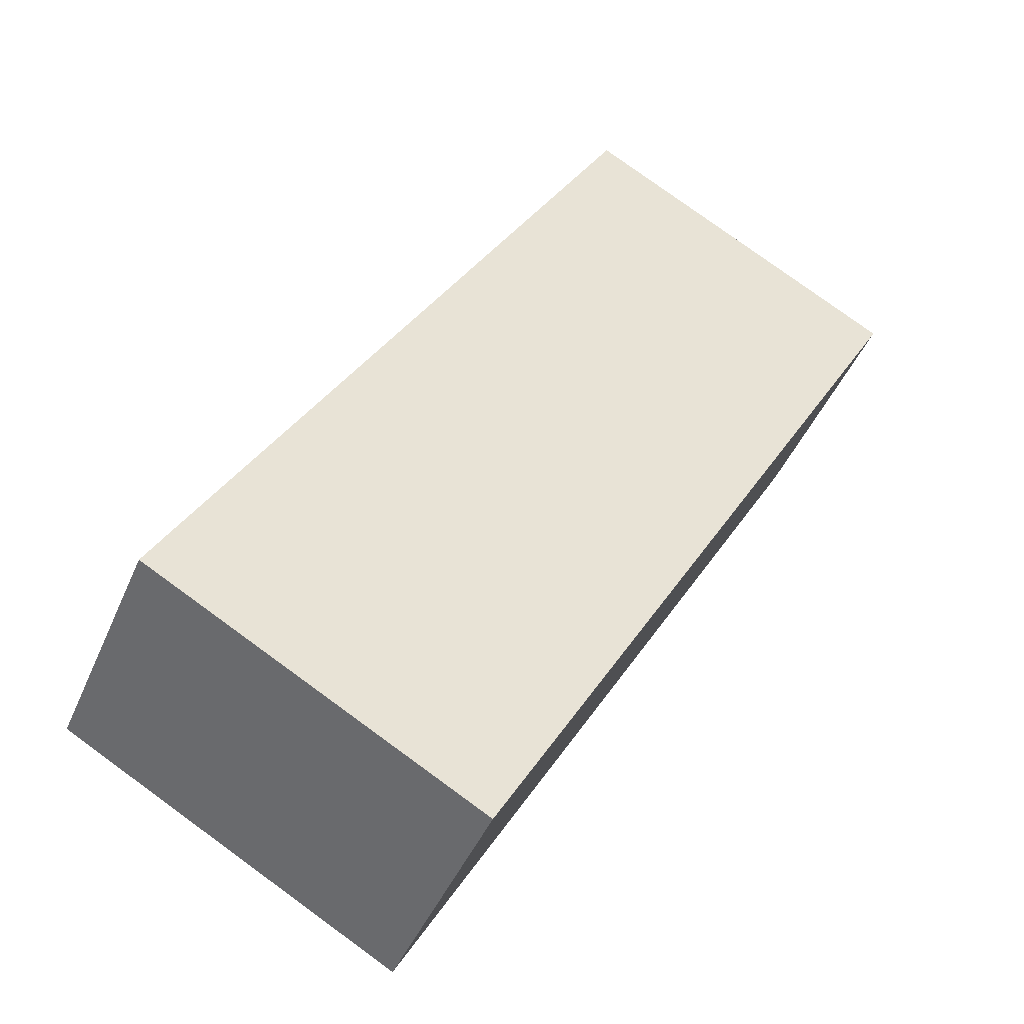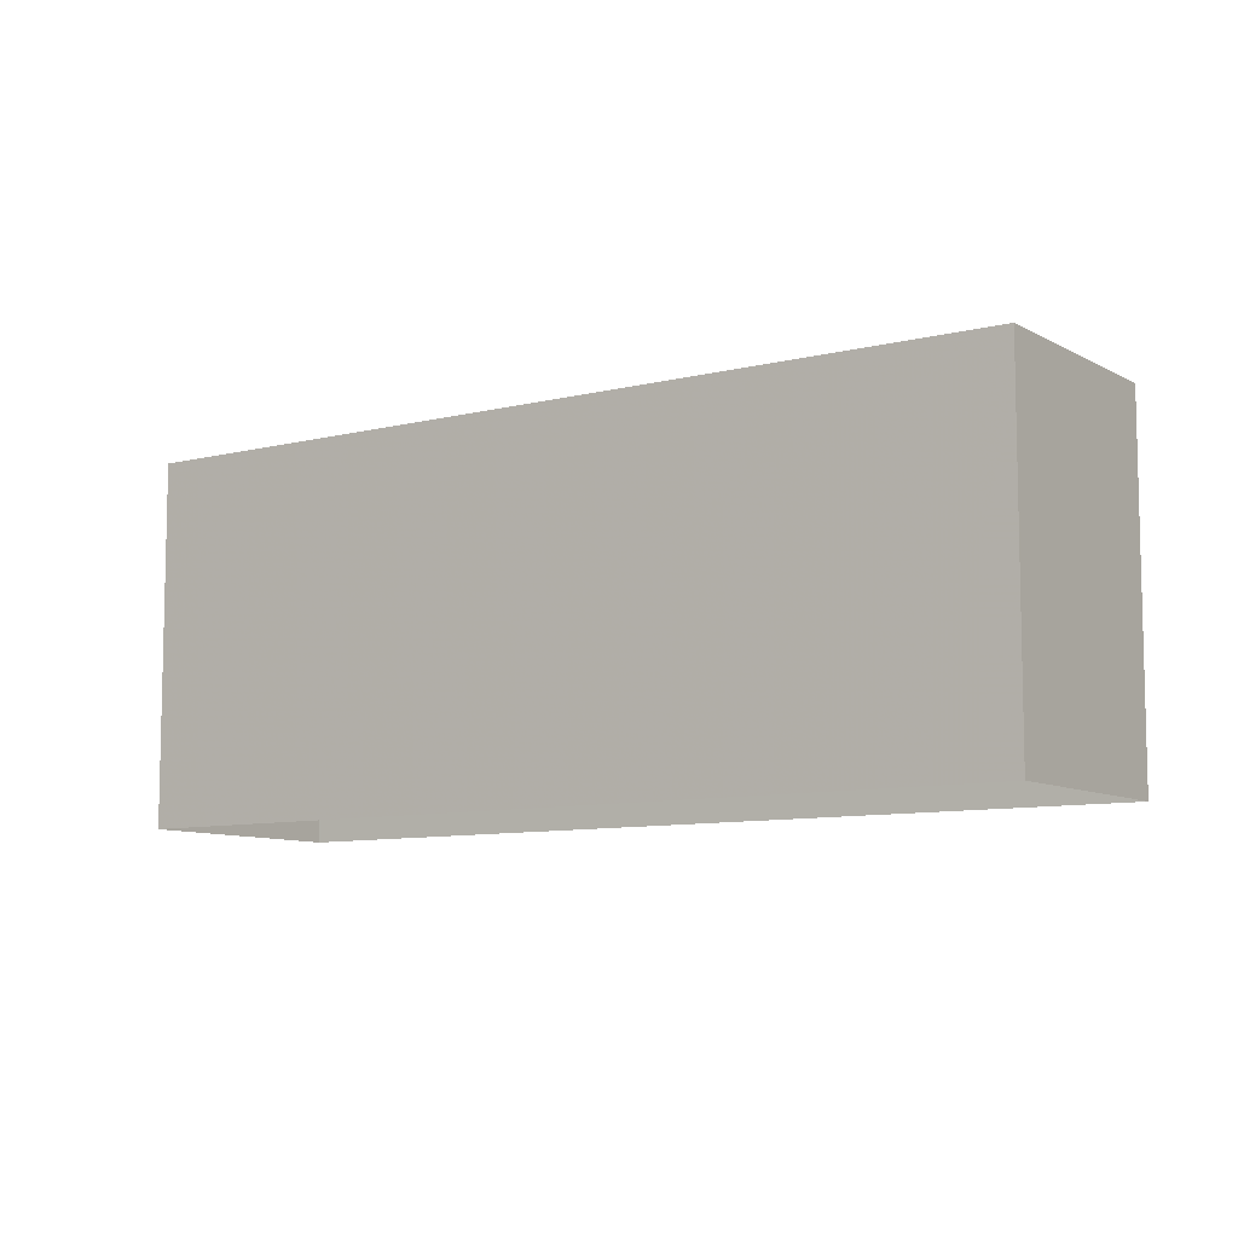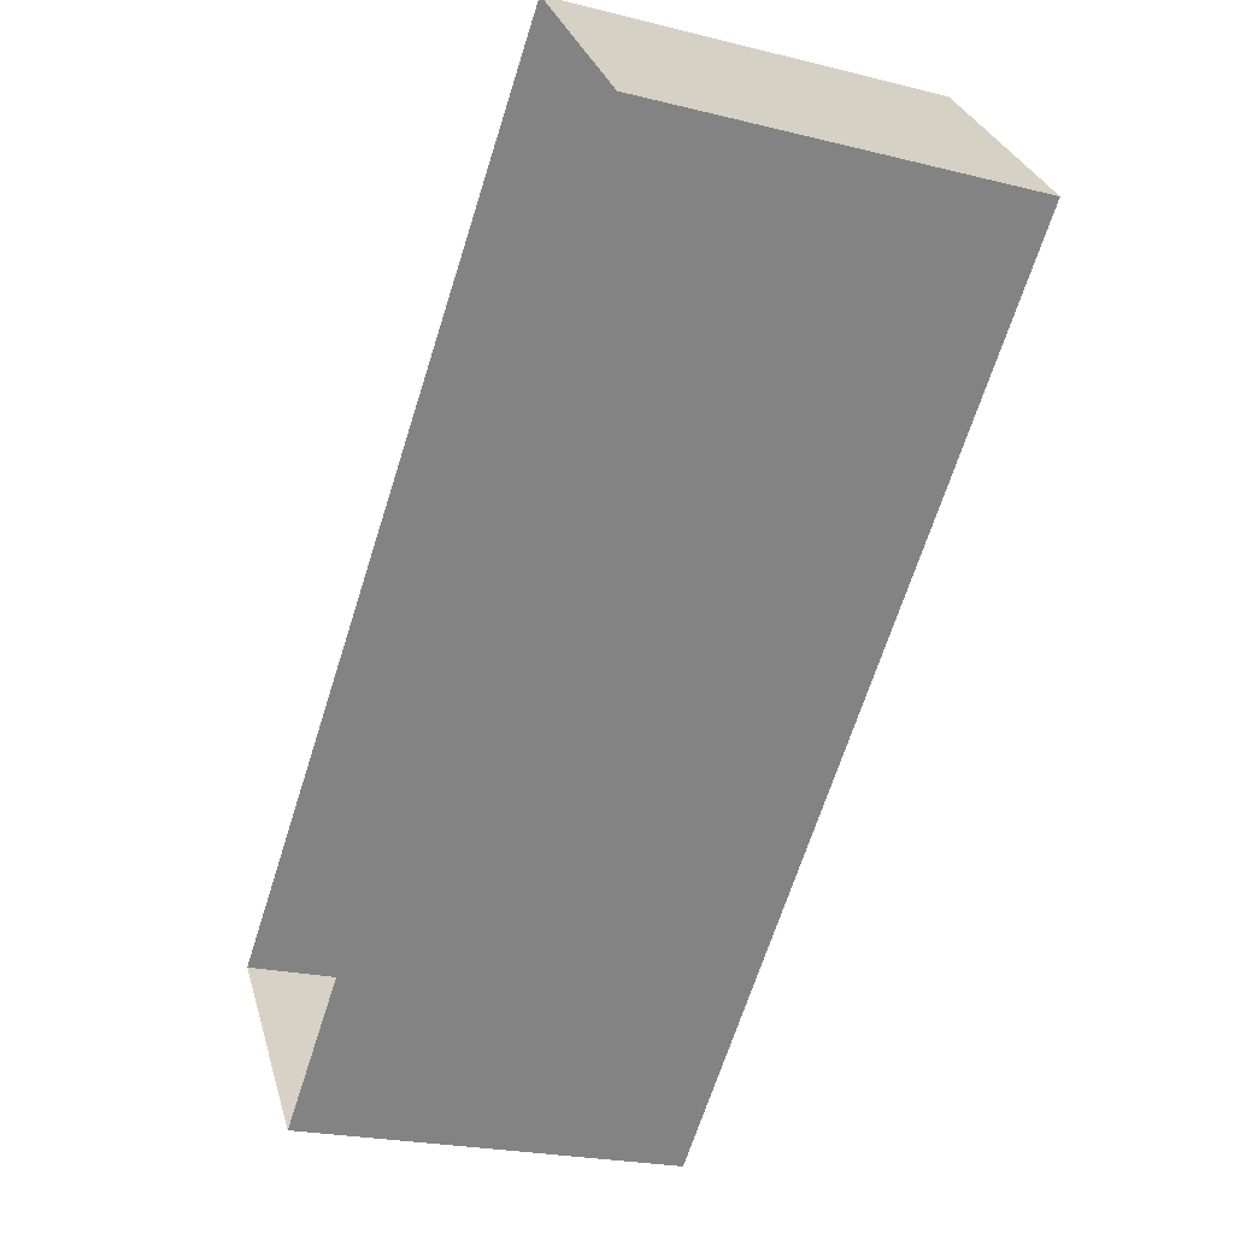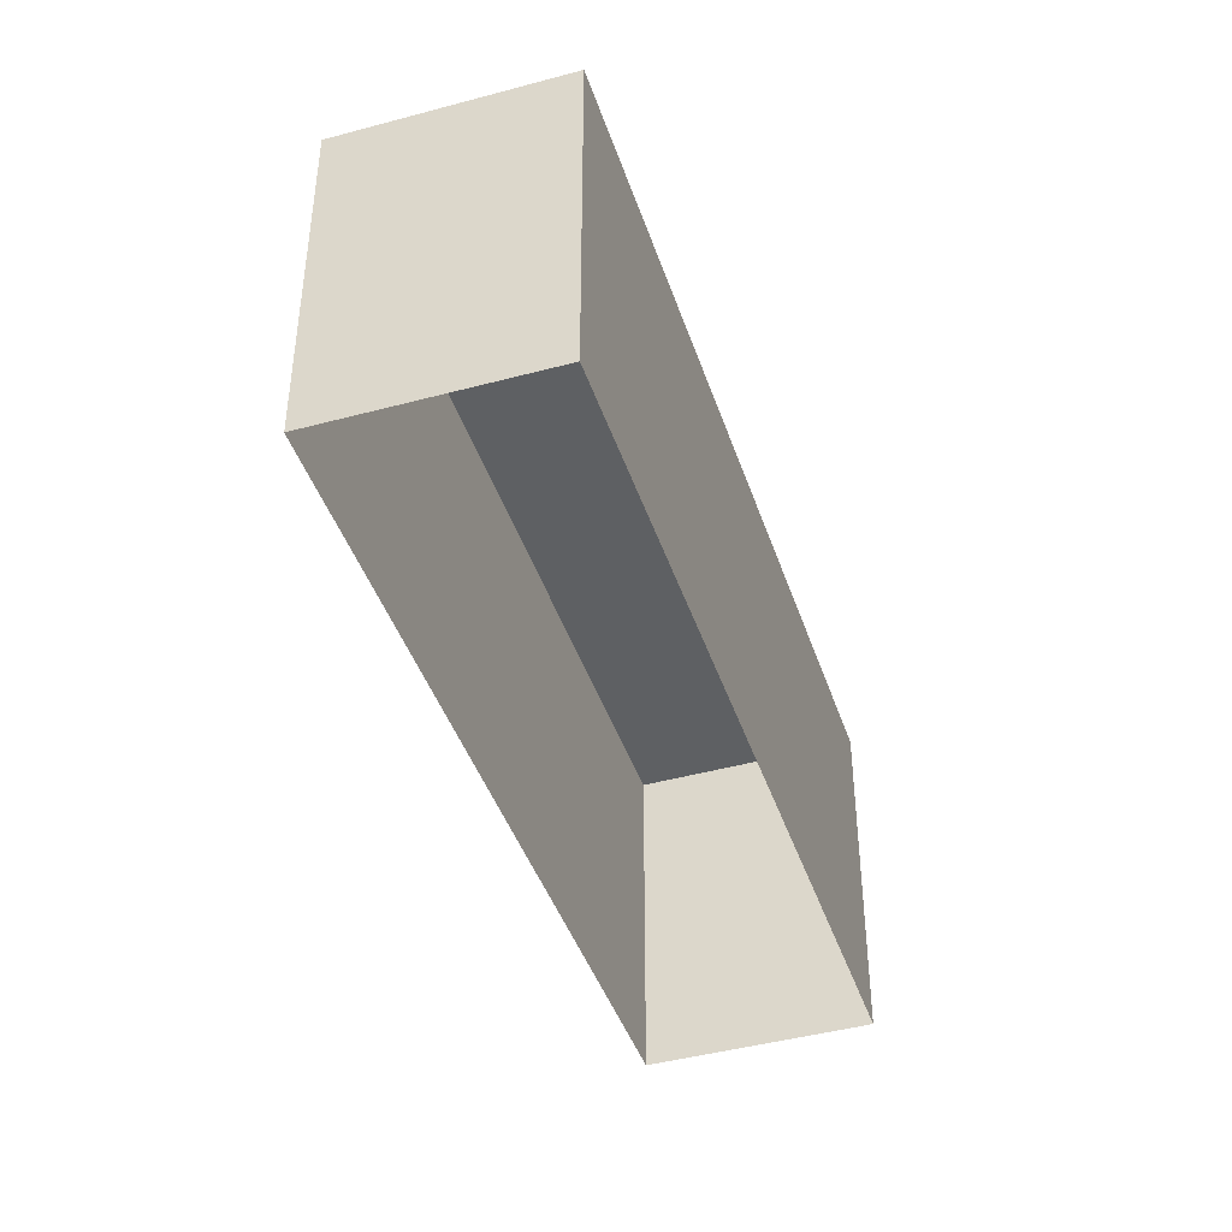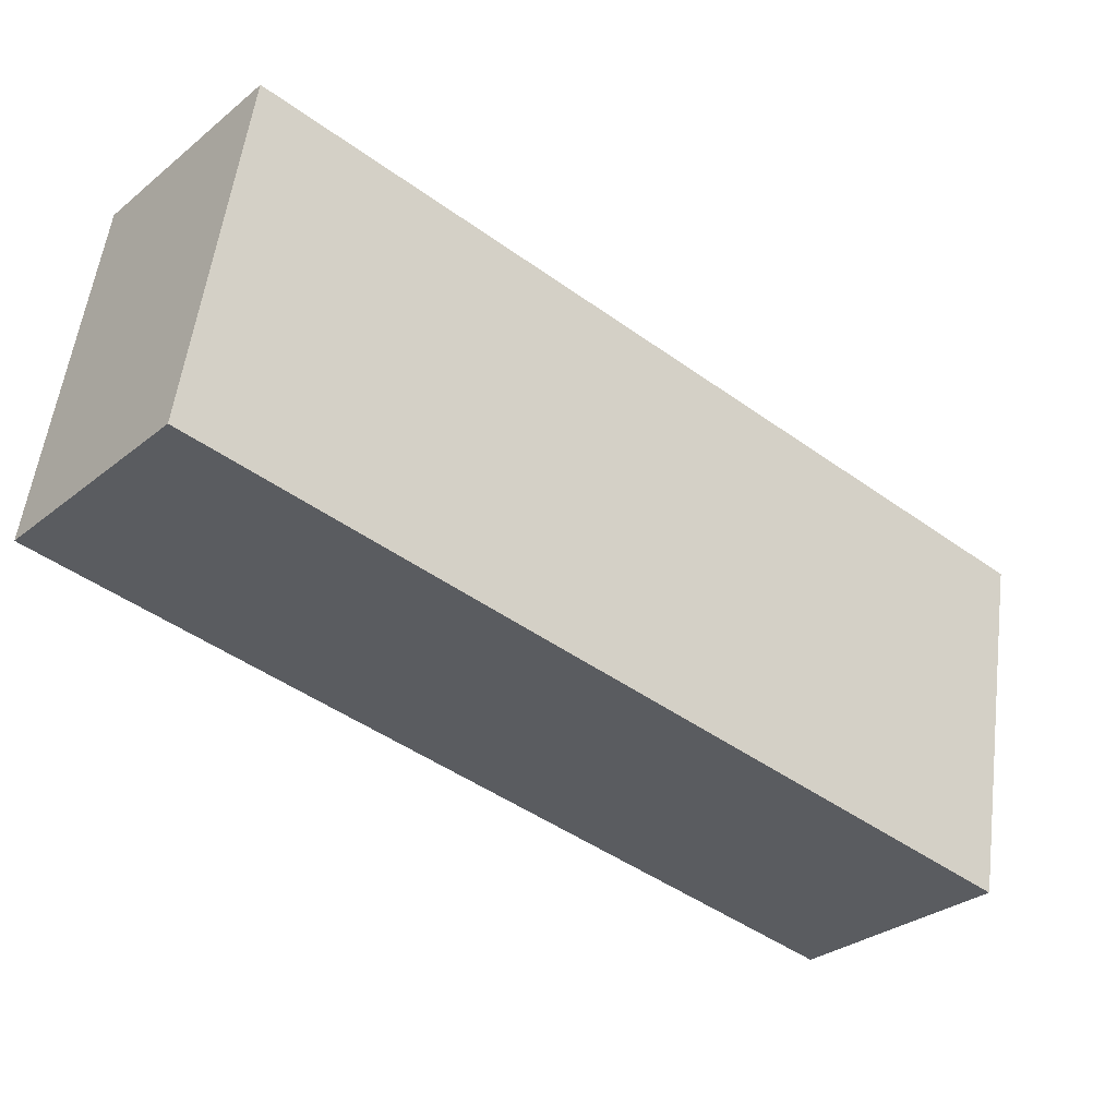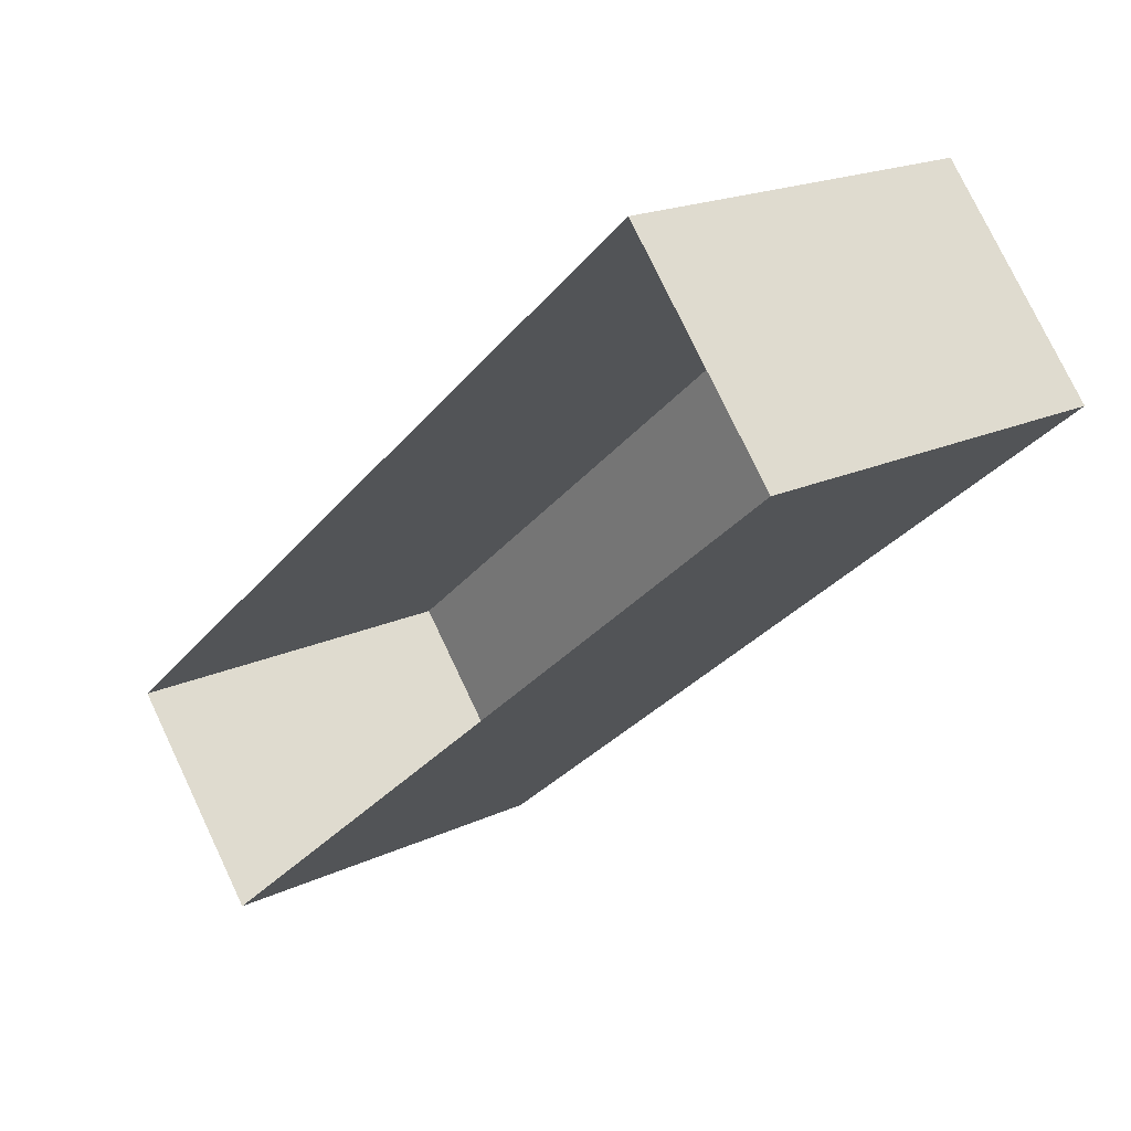
<metadata>
{"format":"obj","ext":"obj","renderer":"f3d","projection":"perspective","resolution":1024,"background":"white","views":[{"elev":79.1,"azim":-53.9,"up":"+Y"},{"elev":-8.8,"azim":174.2,"up":"+Z"},{"elev":-23.0,"azim":-113.0,"up":"+Y"},{"elev":-42.5,"azim":-112.5,"up":"+Z"},{"elev":55.2,"azim":7.3,"up":"+Y"},{"elev":19.4,"azim":-131.5,"up":"+Y"}]}
</metadata>
<code>
v -2.231e+05 -1.274e+05 18.05
v -2.231e+05 -1.274e+05 18.05
v -2.231e+05 -1.274e+05 18.05
v -2.231e+05 -1.274e+05 18.05
v -2.231e+05 -1.274e+05 20.94
v -2.231e+05 -1.274e+05 20.94
v -2.231e+05 -1.274e+05 20.94
v -2.231e+05 -1.274e+05 20.94
f 1 2 3
f 4 1 3
f 5 6 7
f 8 5 7
f 7 4 3
f 7 6 4
f 7 3 2
f 8 7 2
f 5 2 1
f 5 8 2
f 5 1 4
f 6 5 4

</code>
